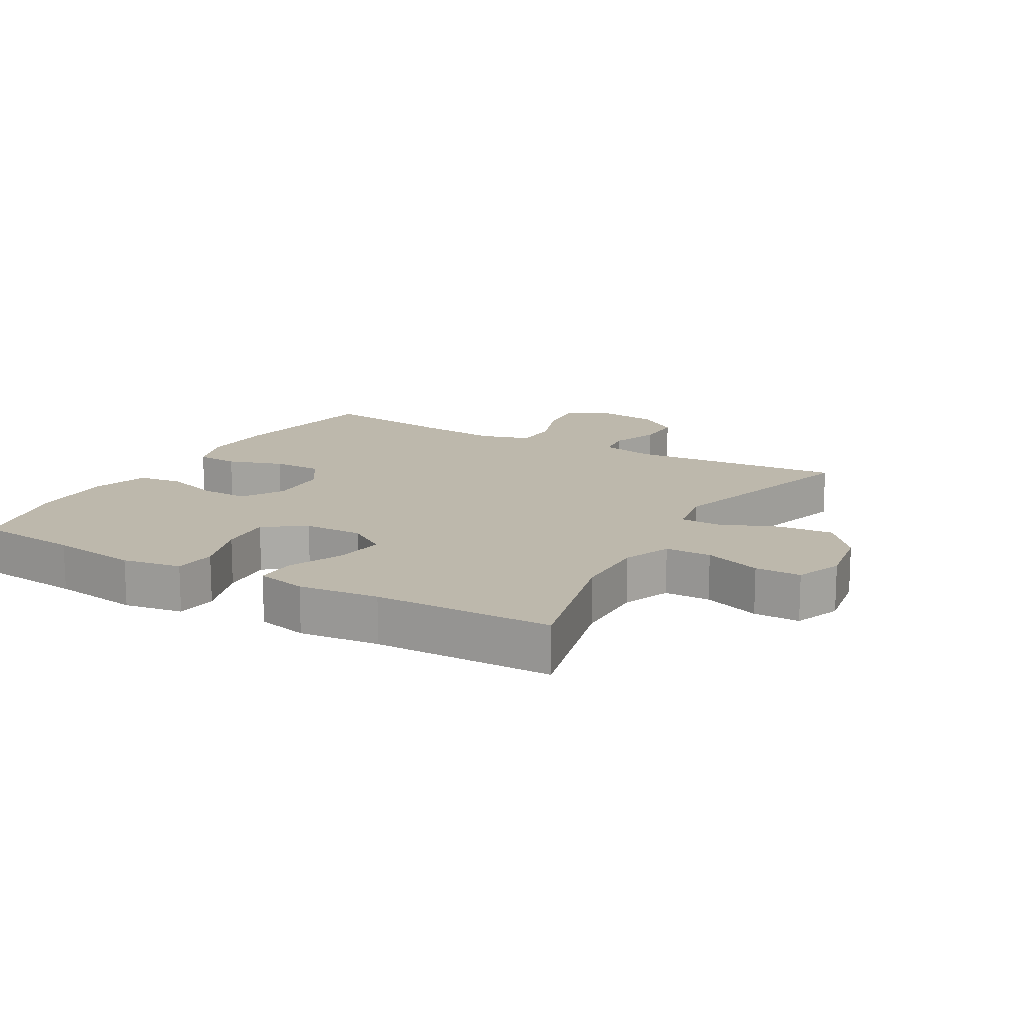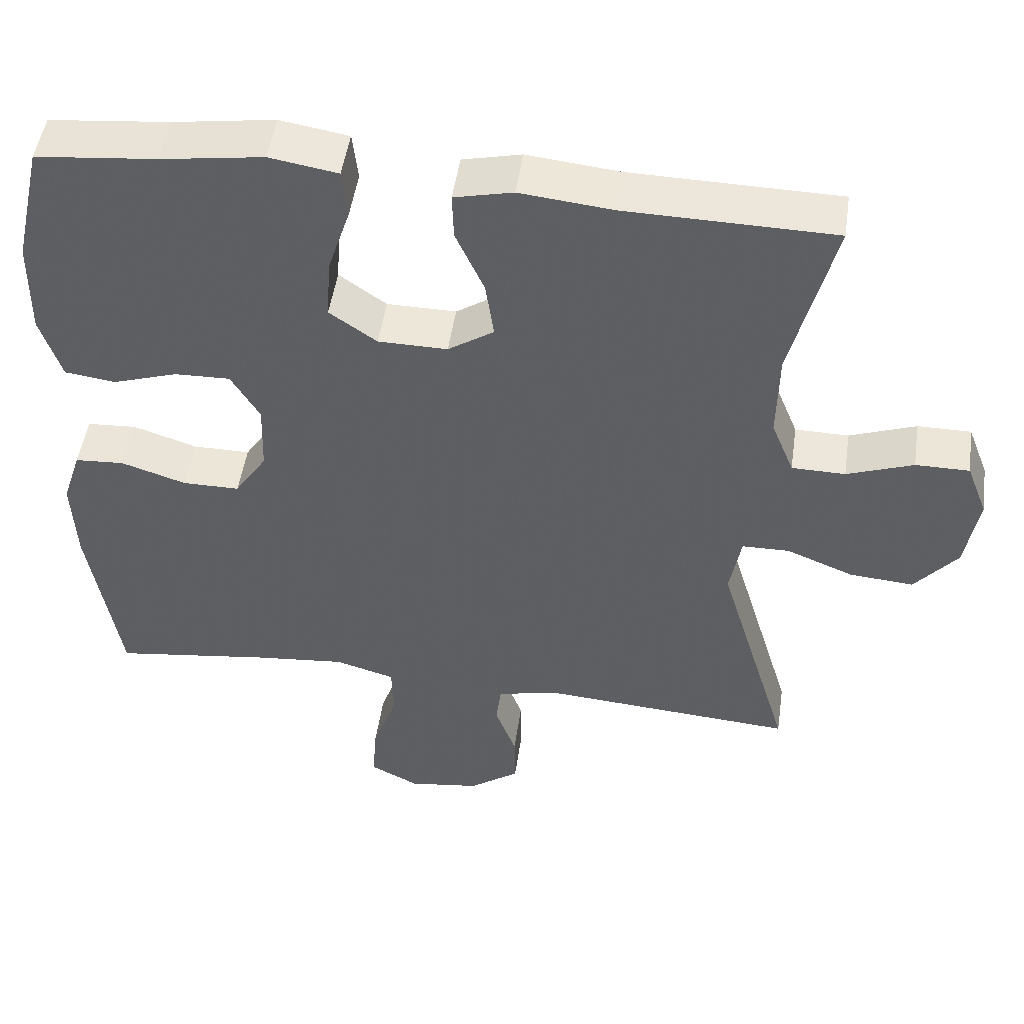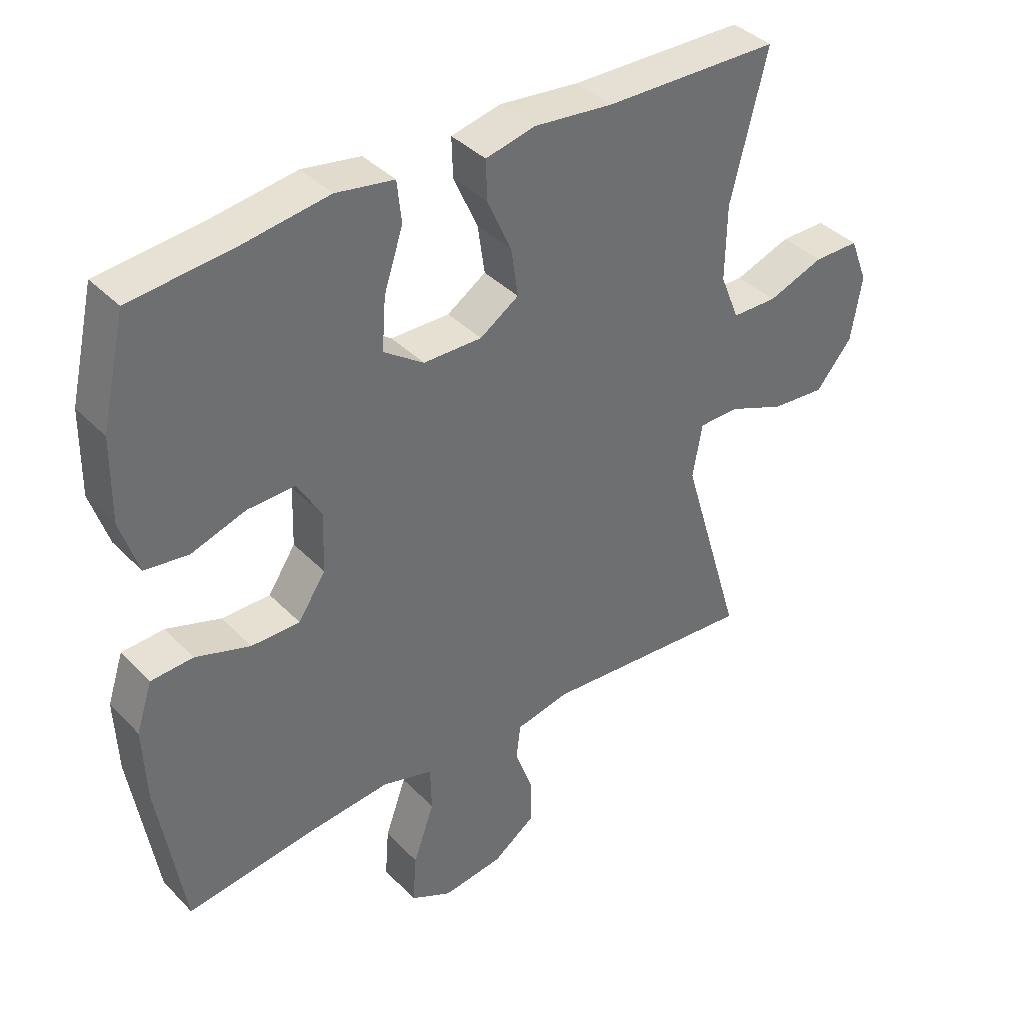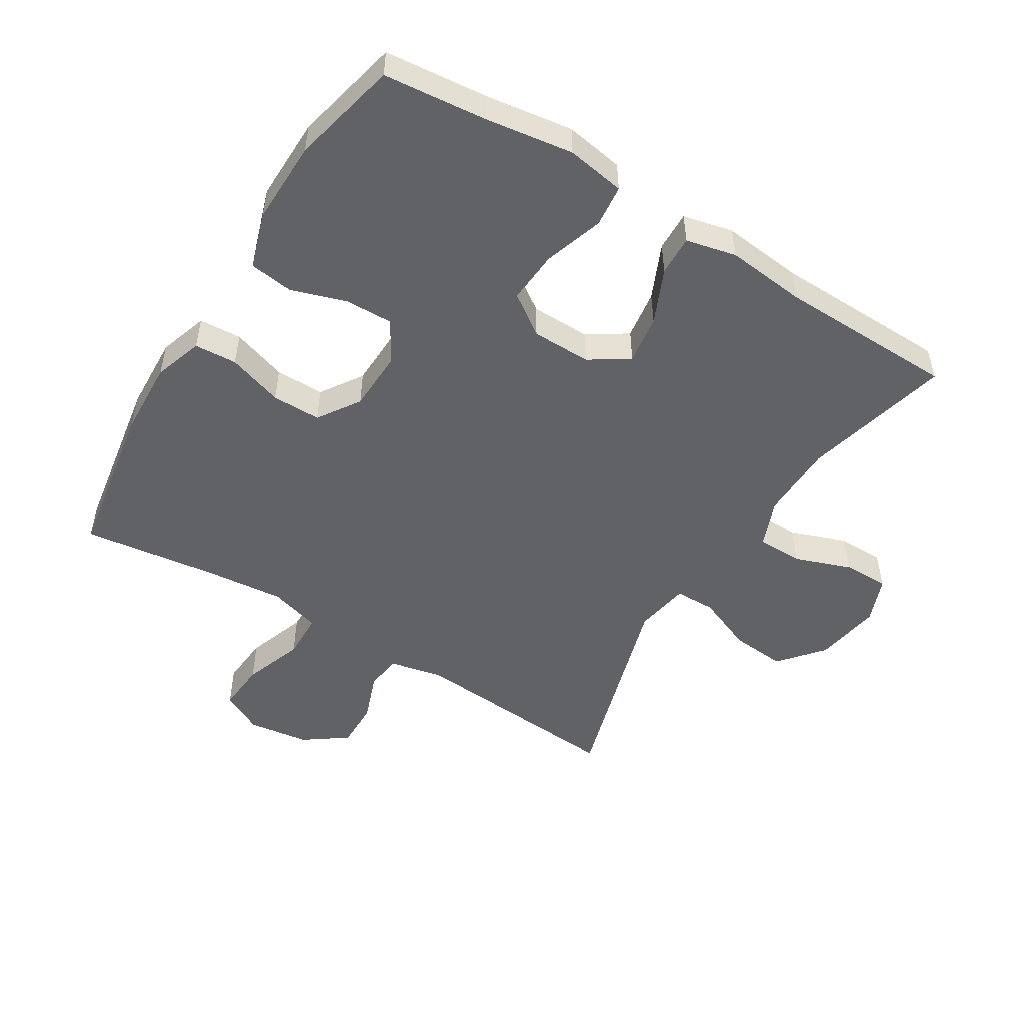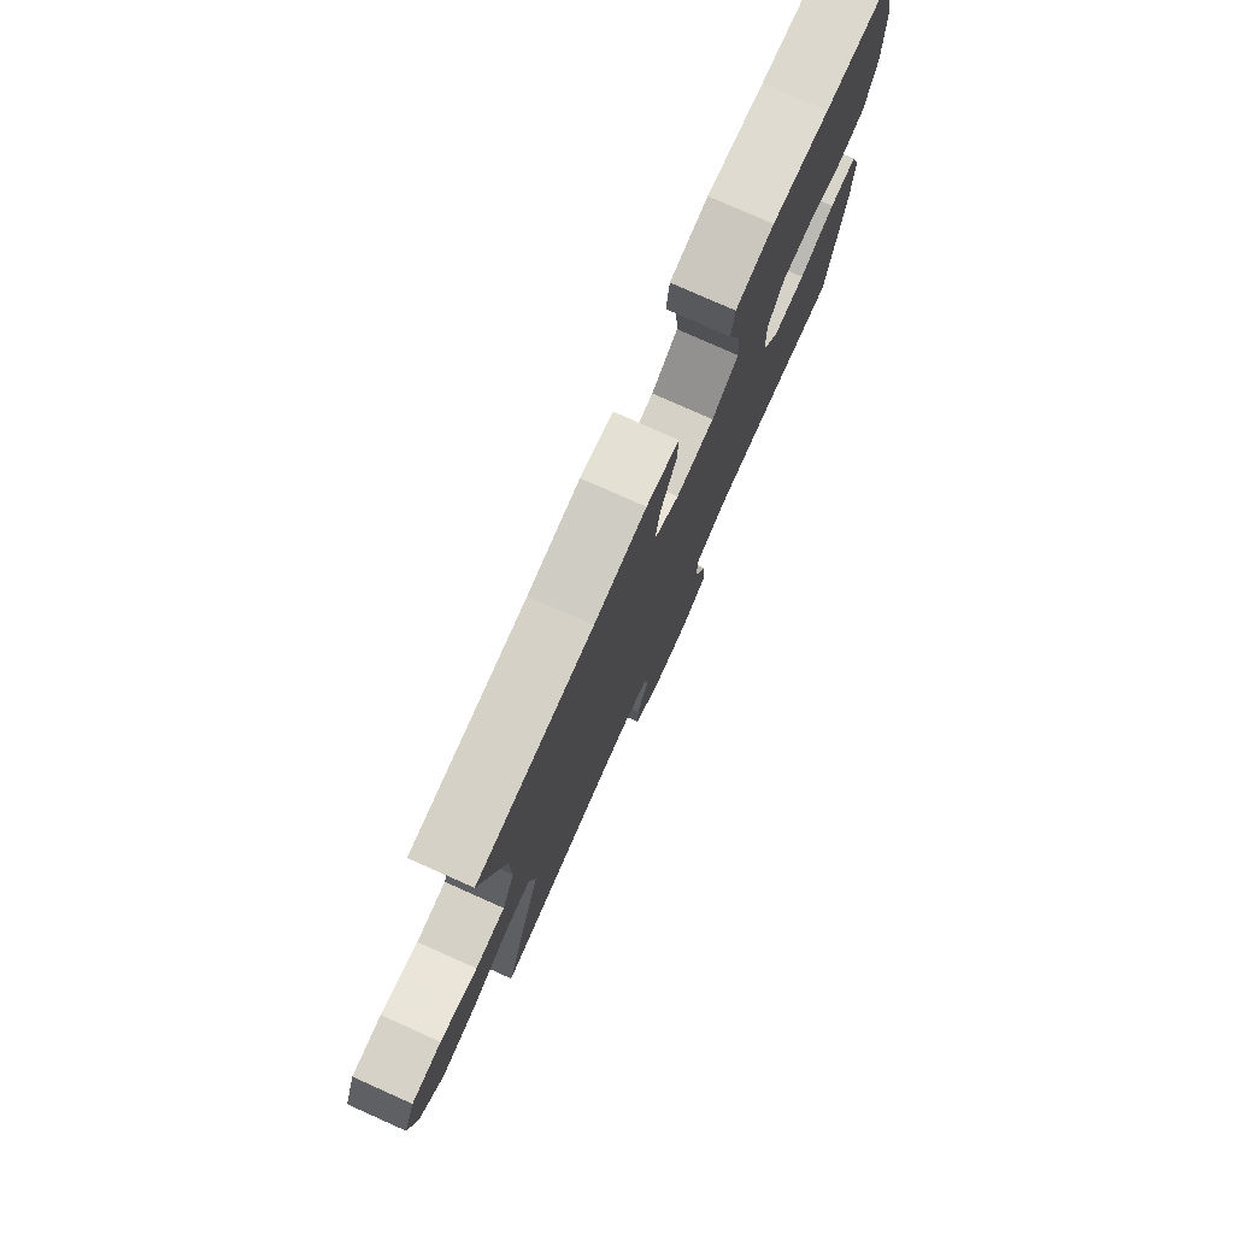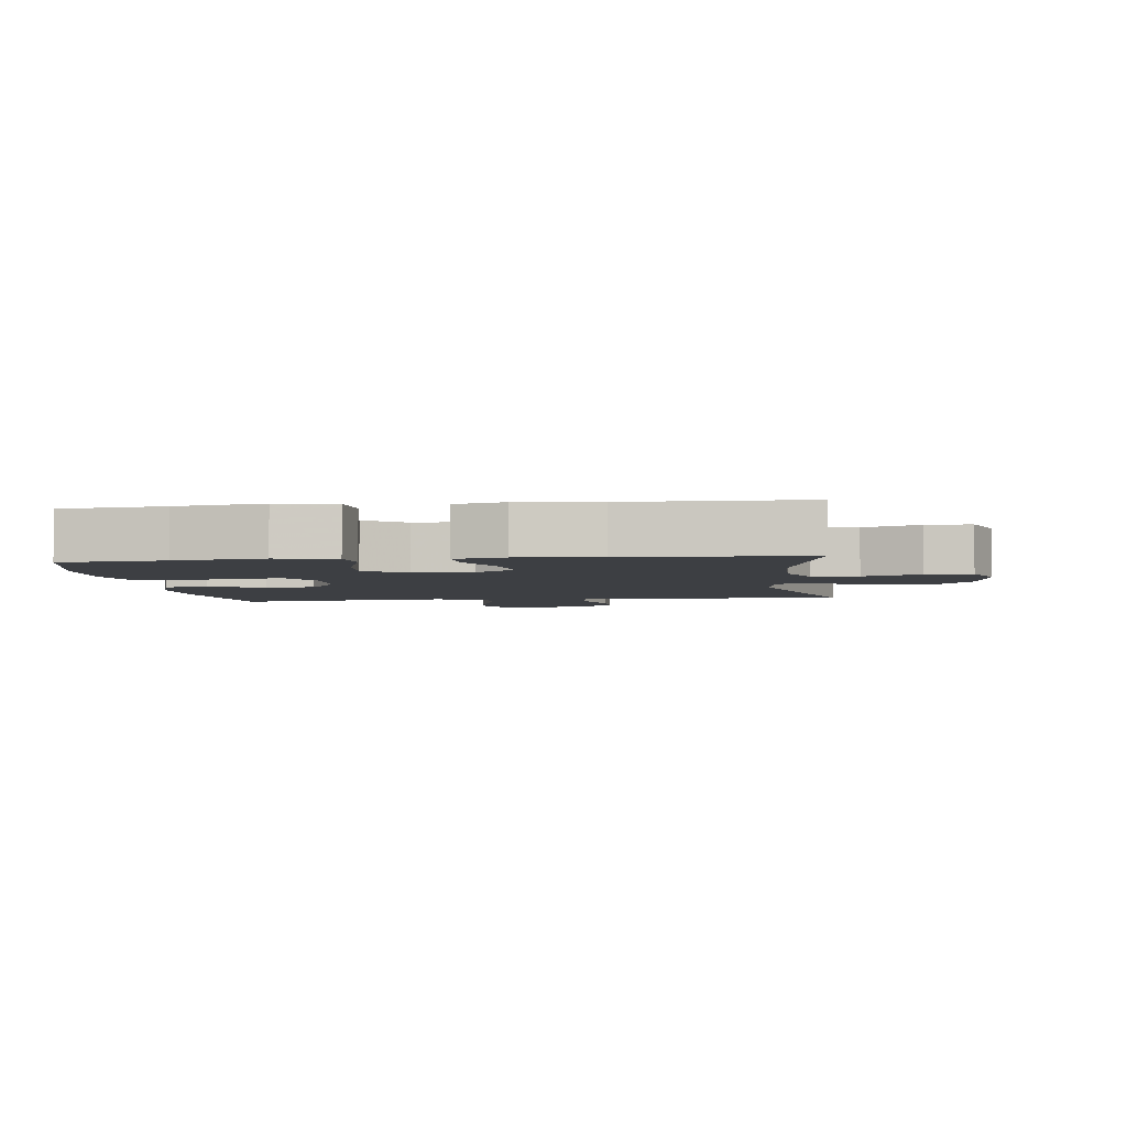
<metadata>
{"format":"obj","ext":"obj","renderer":"f3d","projection":"perspective","resolution":1024,"background":"white","views":[{"elev":14.7,"azim":29.6,"up":"+Y"},{"elev":49.1,"azim":8.2,"up":"+Z"},{"elev":38.5,"azim":-38.4,"up":"+Z"},{"elev":-50.7,"azim":-31.7,"up":"+Y"},{"elev":78.3,"azim":114.0,"up":"+Z"},{"elev":-3.9,"azim":7.1,"up":"+Y"}]}
</metadata>
<code>
v -0.5 0.07 -0.5
v -0.54 0.07 -0.253
v -0.545 0.07 -0.137
v -0.52 0.07 -0.061
v -0.454 0.07 -0.057
v -0.368 0.07 -0.085
v -0.292 0.07 -0.085
v -0.249 0.07 -0.02
v -0.246 0.07 0.074
v -0.284 0.07 0.138
v -0.358 0.07 0.136
v -0.444 0.07 0.108
v -0.512 0.07 0.117
v -0.54 0.07 0.204
v -0.538 0.07 0.334
v -0.5 0.07 0.5
v -0.34 0.07 0.516
v -0.204 0.07 0.536
v -0.113 0.07 0.521
v -0.106 0.07 0.456
v -0.136 0.07 0.364
v -0.142 0.07 0.282
v -0.079 0.07 0.238
v 0.013 0.07 0.237
v 0.074 0.07 0.277
v 0.063 0.07 0.353
v 0.025 0.07 0.438
v 0.023 0.07 0.5
v 0.101 0.07 0.518
v 0.225 0.07 0.505
v 0.5 0.07 0.5
v 0.443 0.07 0.272
v 0.441 0.07 0.154
v 0.471 0.07 0.08
v 0.542 0.07 0.079
v 0.63 0.07 0.111
v 0.701 0.07 0.111
v 0.729 0.07 0.039
v 0.712 0.07 -0.064
v 0.655 0.07 -0.132
v 0.57 0.07 -0.125
v 0.481 0.07 -0.089
v 0.418 0.07 -0.09
v 0.403 0.07 -0.175
v 0.5 0.07 -0.5
v 0.164 0.07 -0.475
v 0.08 0.07 -0.493
v 0.073 0.07 -0.549
v 0.101 0.07 -0.625
v 0.102 0.07 -0.698
v 0.035 0.07 -0.746
v -0.06 0.07 -0.759
v -0.125 0.07 -0.726
v -0.119 0.07 -0.648
v -0.086 0.07 -0.555
v -0.088 0.07 -0.483
v -0.167 0.07 -0.46
v -0.291 0.07 -0.472
v -0.5 0 -0.5
v -0.54 0 -0.253
v -0.545 0 -0.137
v -0.52 0 -0.061
v -0.454 0 -0.057
v -0.368 0 -0.085
v -0.292 0 -0.085
v -0.249 0 -0.02
v -0.246 0 0.074
v -0.284 0 0.138
v -0.358 0 0.136
v -0.444 0 0.108
v -0.512 0 0.117
v -0.54 0 0.204
v -0.538 0 0.334
v -0.5 0 0.5
v -0.34 0 0.516
v -0.204 0 0.536
v -0.113 0 0.521
v -0.106 0 0.456
v -0.136 0 0.364
v -0.142 0 0.282
v -0.079 0 0.238
v 0.013 0 0.237
v 0.074 0 0.277
v 0.063 0 0.353
v 0.025 0 0.438
v 0.023 0 0.5
v 0.101 0 0.518
v 0.225 0 0.505
v 0.5 0 0.5
v 0.443 0 0.272
v 0.441 0 0.154
v 0.471 0 0.08
v 0.542 0 0.079
v 0.63 0 0.111
v 0.701 0 0.111
v 0.729 0 0.039
v 0.712 0 -0.064
v 0.655 0 -0.132
v 0.57 0 -0.125
v 0.481 0 -0.089
v 0.418 0 -0.09
v 0.403 0 -0.175
v 0.5 0 -0.5
v 0.164 0 -0.475
v 0.08 0 -0.493
v 0.073 0 -0.549
v 0.101 0 -0.625
v 0.102 0 -0.698
v 0.035 0 -0.746
v -0.06 0 -0.759
v -0.125 0 -0.726
v -0.119 0 -0.648
v -0.086 0 -0.555
v -0.088 0 -0.483
v -0.167 0 -0.46
v -0.291 0 -0.472
f 52 53 54 55
f 52 55 56
f 51 52 56
f 48 49 50 51
f 47 48 51 56
f 46 47 56 57
f 44 45 46
f 43 44 46 57
f 39 40 41 42
f 39 42 43
f 38 39 43
f 35 36 37 38
f 34 35 38 43
f 33 34 43 57
f 30 31 32
f 26 27 28 29
f 25 26 29 30
f 18 19 20 21
f 17 18 21 22
f 16 17 22
f 15 16 22 23
f 11 12 13 14
f 10 11 14 15
f 3 4 5 6
f 3 6 7
f 58 1 2 3
f 58 3 7
f 57 58 7 8
f 33 57 8 9
f 25 30 32 33
f 24 25 33
f 23 24 33 9
f 10 15 23
f 9 10 23
f 113 112 111 110
f 114 113 110
f 114 110 109
f 109 108 107 106
f 114 109 106 105
f 115 114 105 104
f 104 103 102
f 115 104 102 101
f 100 99 98 97
f 101 100 97
f 101 97 96
f 96 95 94 93
f 101 96 93 92
f 115 101 92 91
f 90 89 88
f 87 86 85 84
f 88 87 84 83
f 79 78 77 76
f 80 79 76 75
f 80 75 74
f 81 80 74 73
f 72 71 70 69
f 73 72 69 68
f 64 63 62 61
f 65 64 61
f 61 60 59 116
f 65 61 116
f 66 65 116 115
f 67 66 115 91
f 91 90 88 83
f 91 83 82
f 67 91 82 81
f 81 73 68
f 81 68 67
f 1 59 60 2
f 2 60 61 3
f 3 61 62 4
f 4 62 63 5
f 5 63 64 6
f 6 64 65 7
f 7 65 66 8
f 8 66 67 9
f 9 67 68 10
f 10 68 69 11
f 11 69 70 12
f 12 70 71 13
f 13 71 72 14
f 14 72 73 15
f 15 73 74 16
f 16 74 75 17
f 17 75 76 18
f 18 76 77 19
f 19 77 78 20
f 20 78 79 21
f 21 79 80 22
f 22 80 81 23
f 23 81 82 24
f 24 82 83 25
f 25 83 84 26
f 26 84 85 27
f 27 85 86 28
f 28 86 87 29
f 29 87 88 30
f 30 88 89 31
f 31 89 90 32
f 32 90 91 33
f 33 91 92 34
f 34 92 93 35
f 35 93 94 36
f 36 94 95 37
f 37 95 96 38
f 38 96 97 39
f 39 97 98 40
f 40 98 99 41
f 41 99 100 42
f 42 100 101 43
f 43 101 102 44
f 44 102 103 45
f 45 103 104 46
f 46 104 105 47
f 47 105 106 48
f 48 106 107 49
f 49 107 108 50
f 50 108 109 51
f 51 109 110 52
f 52 110 111 53
f 53 111 112 54
f 54 112 113 55
f 55 113 114 56
f 56 114 115 57
f 57 115 116 58
f 58 116 59 1

</code>
